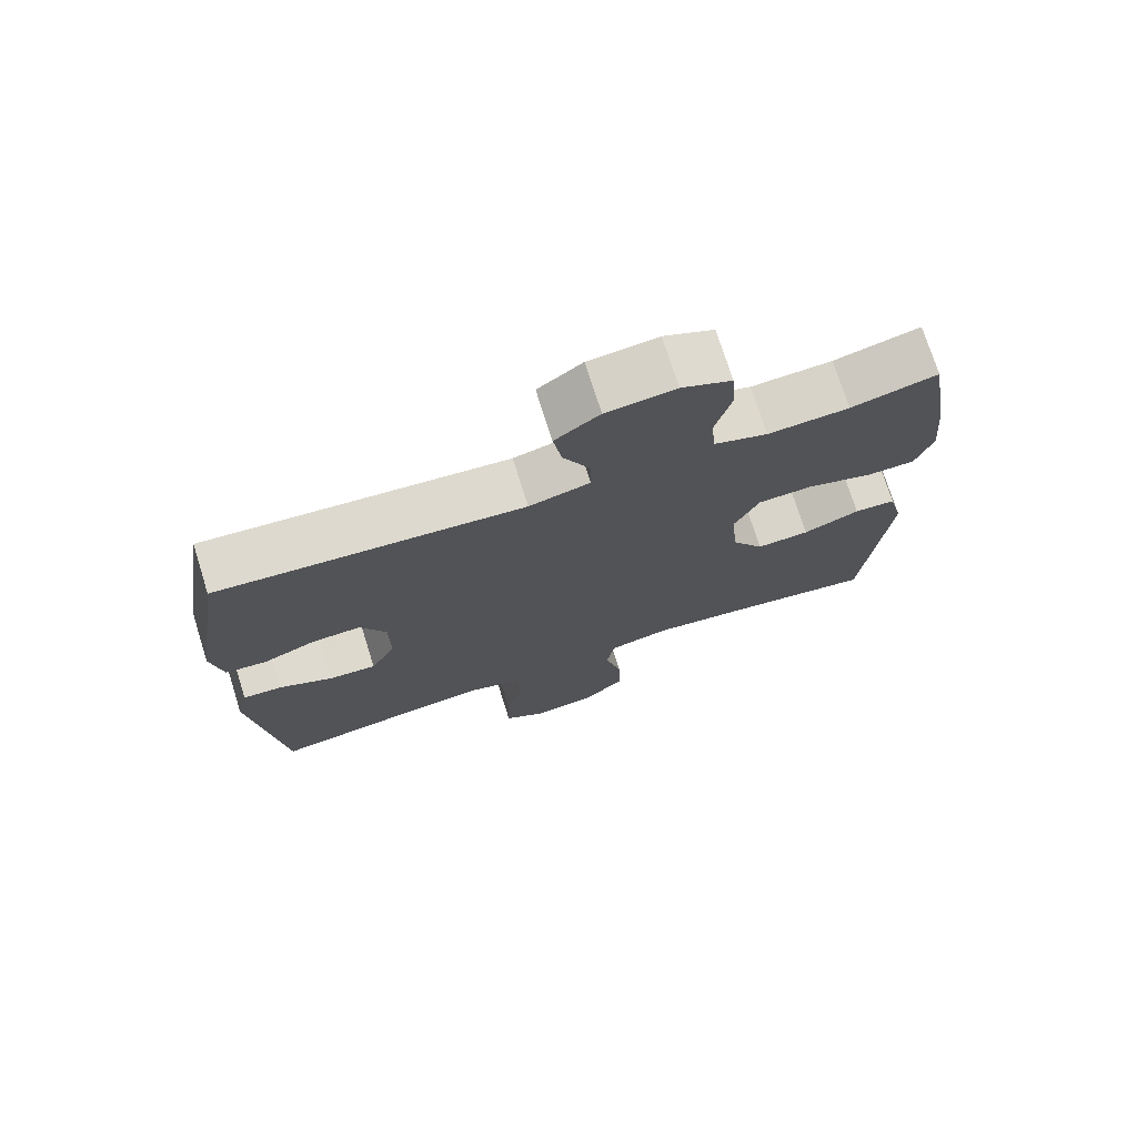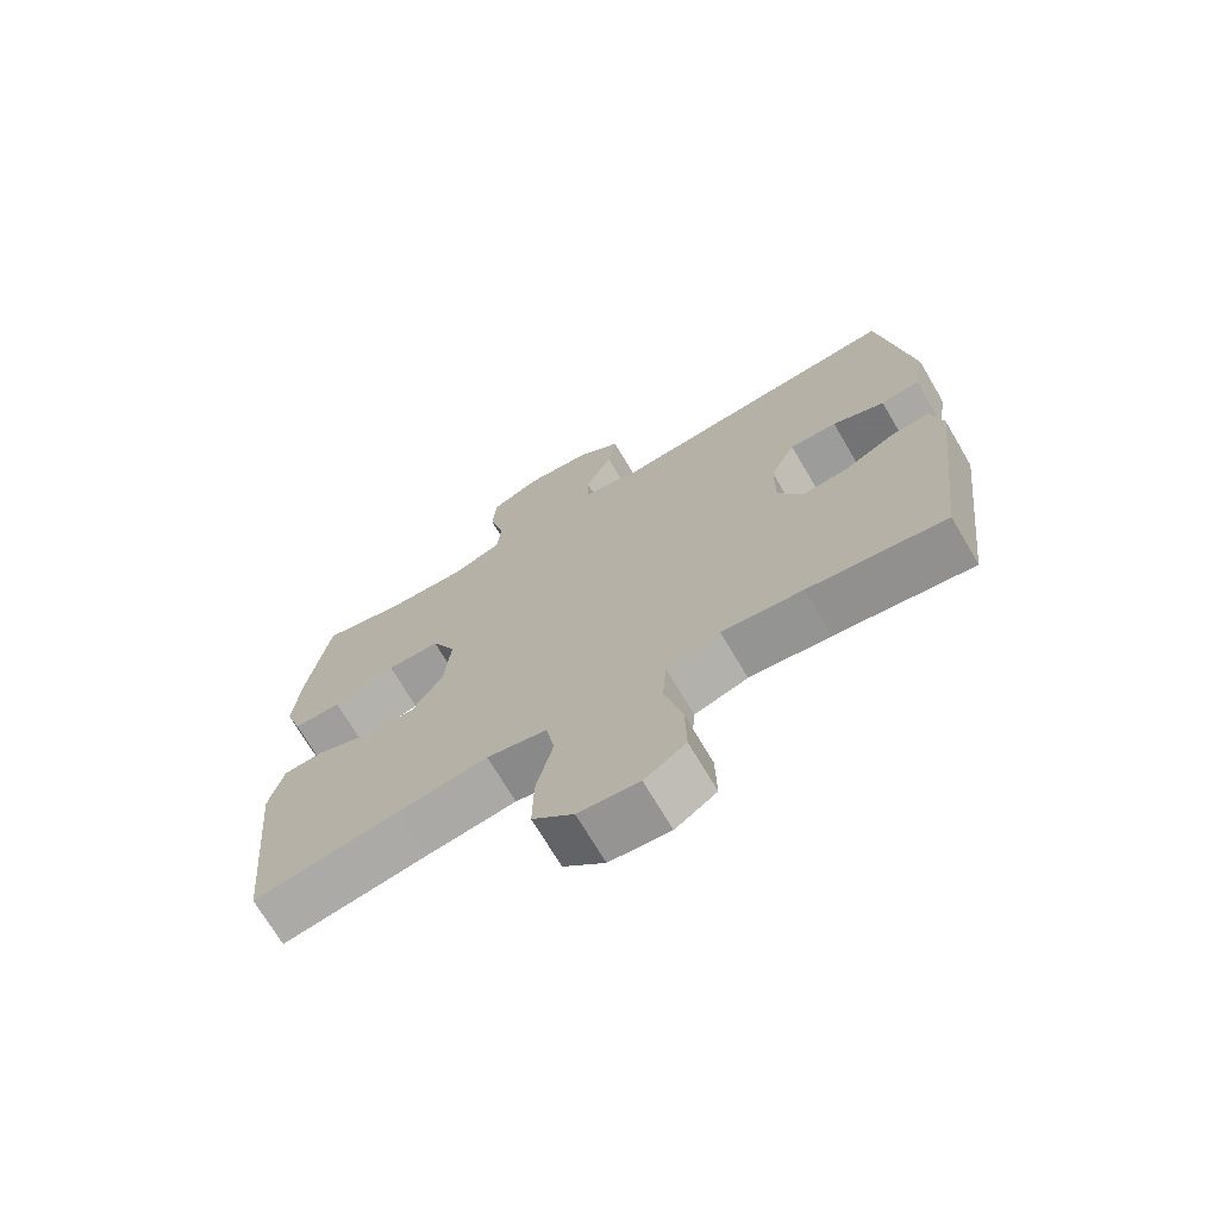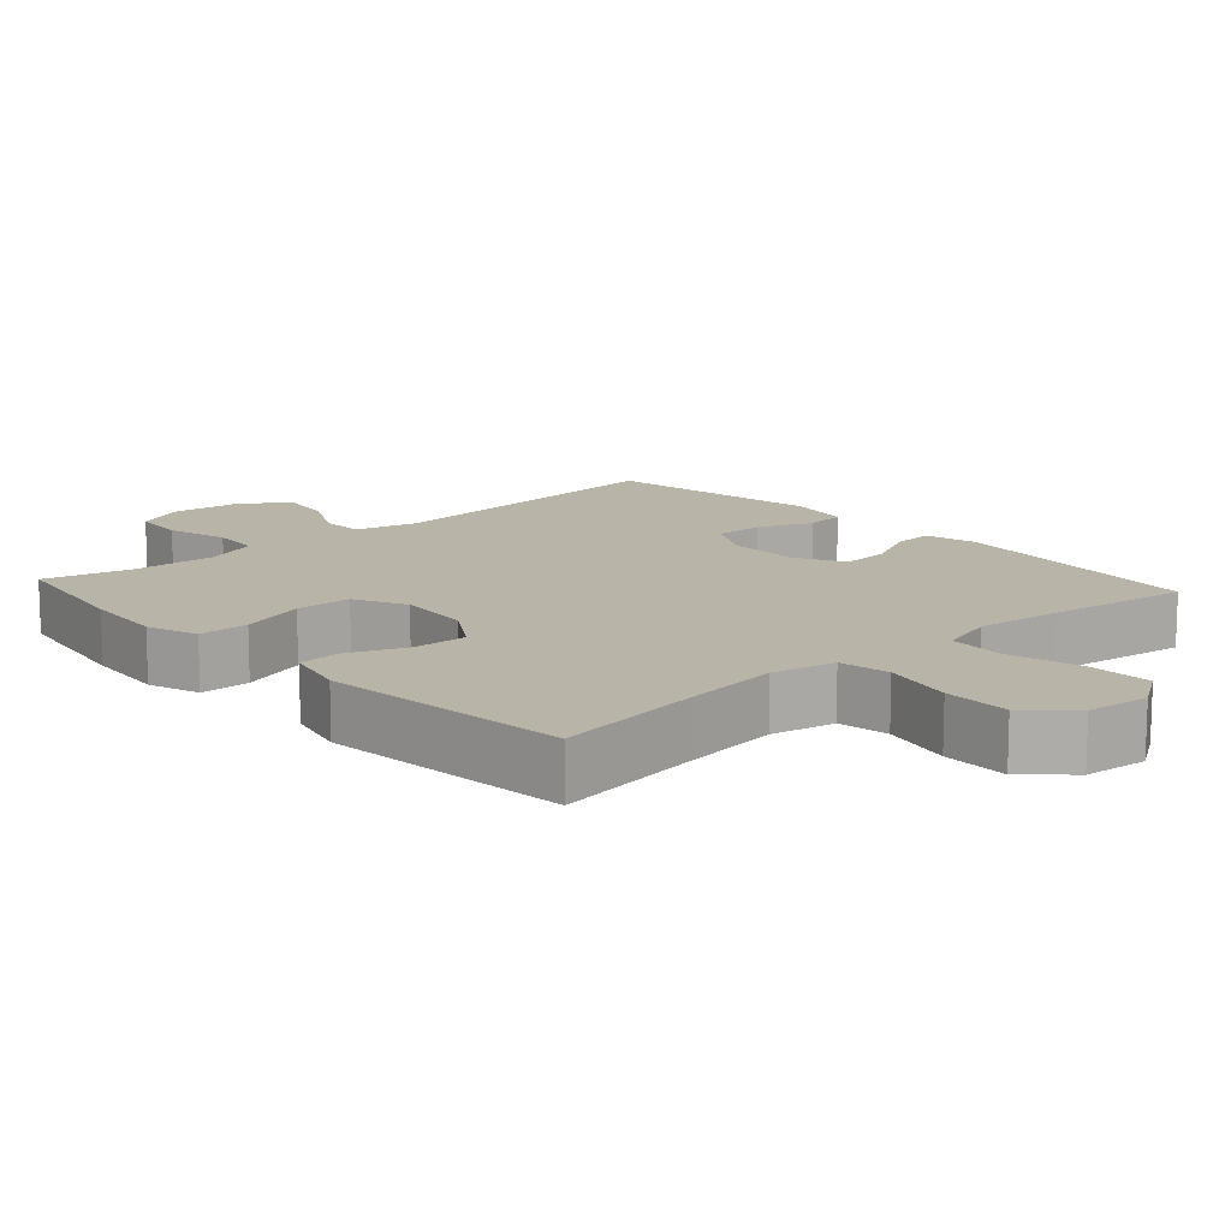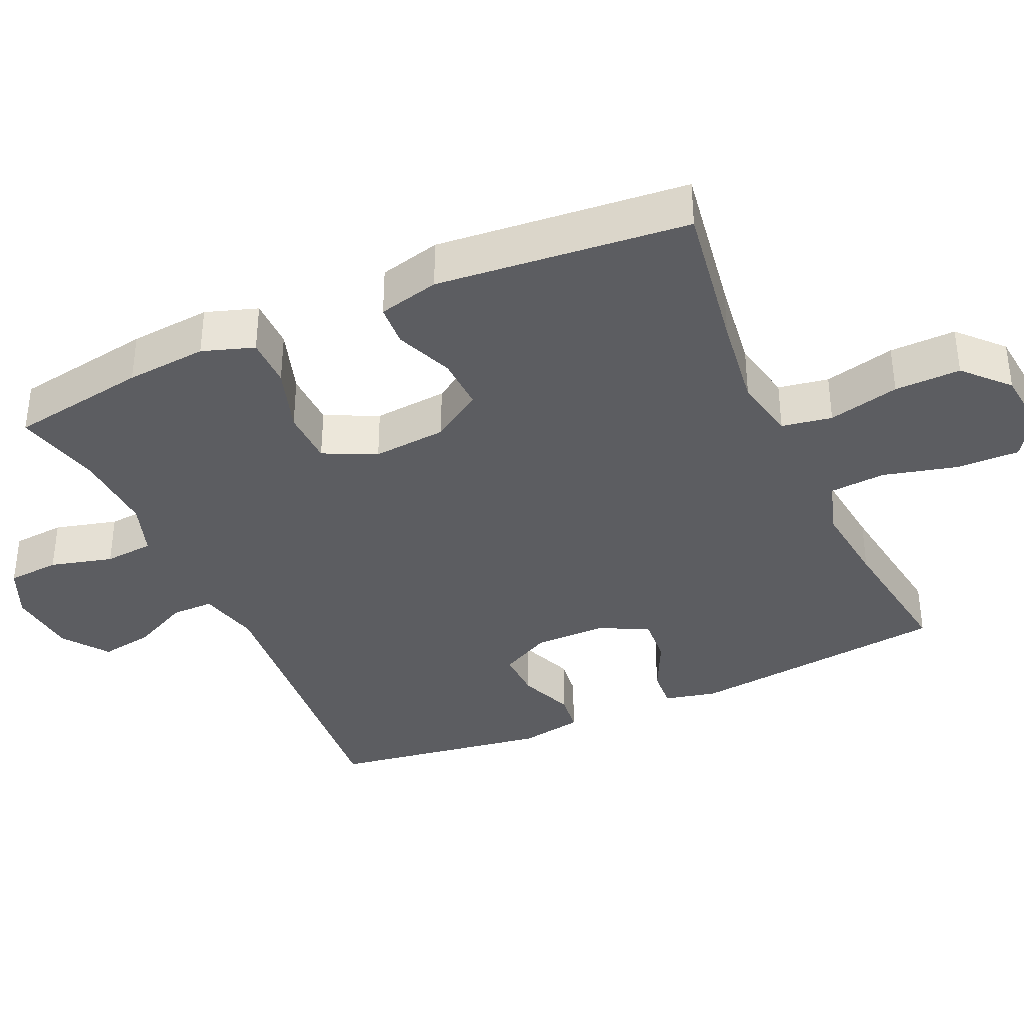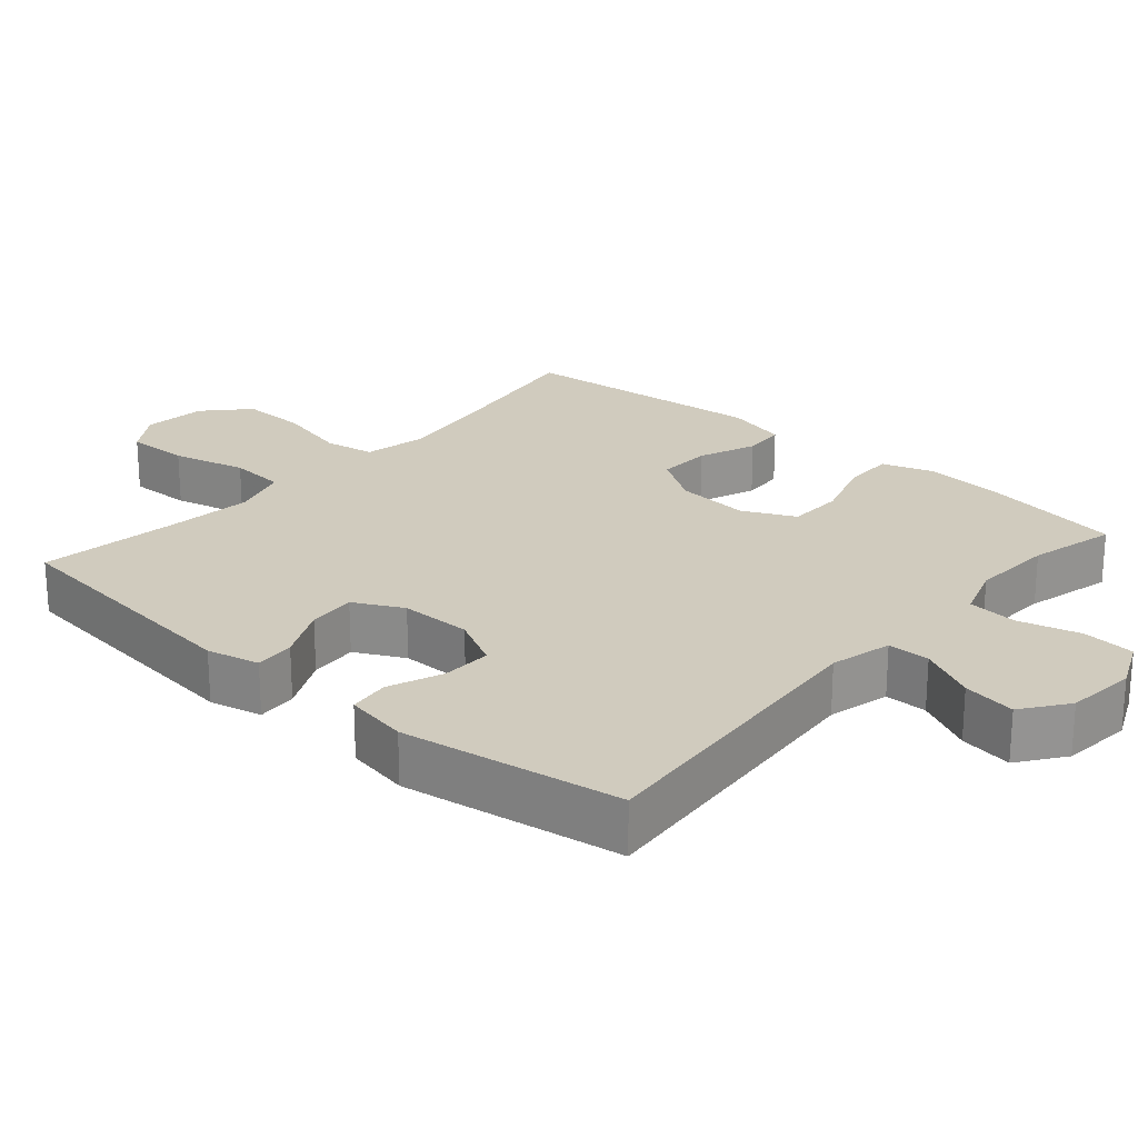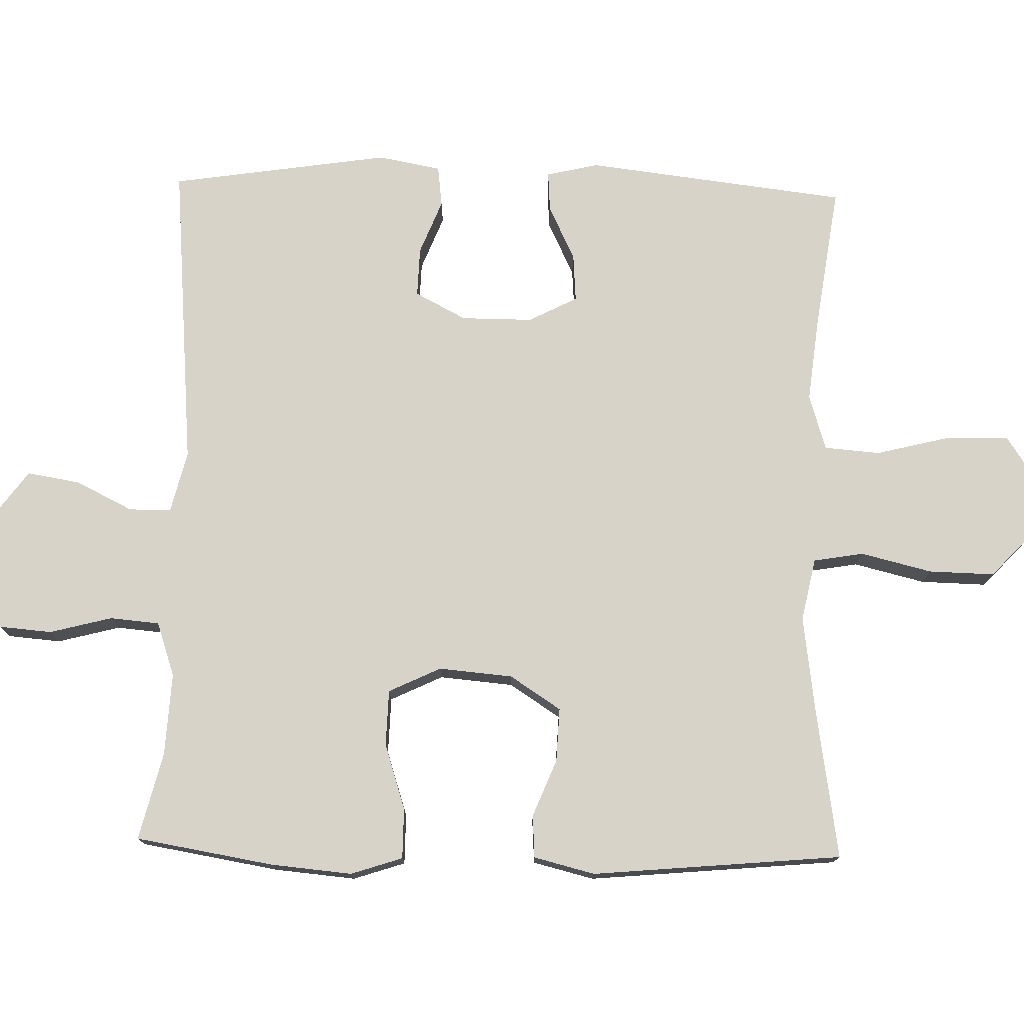
<metadata>
{"format":"obj","ext":"obj","renderer":"f3d","projection":"perspective","resolution":1024,"background":"white","views":[{"elev":74.0,"azim":-17.5,"up":"+Z"},{"elev":-71.0,"azim":-149.5,"up":"+Z"},{"elev":13.2,"azim":137.9,"up":"+Y"},{"elev":-36.8,"azim":114.3,"up":"+Y"},{"elev":23.4,"azim":-48.9,"up":"+Y"},{"elev":75.9,"azim":91.5,"up":"+Y"}]}
</metadata>
<code>
v -0.5 0.07 -0.5
v -0.543 0.07 -0.135
v -0.526 0.07 -0.062
v -0.47 0.07 -0.066
v -0.394 0.07 -0.103
v -0.327 0.07 -0.108
v -0.292 0.07 -0.04
v -0.292 0.07 0.06
v -0.329 0.07 0.131
v -0.398 0.07 0.129
v -0.474 0.07 0.099
v -0.531 0.07 0.106
v -0.547 0.07 0.194
v -0.5 0.07 0.5
v -0.069 0.07 0.462
v 0.017 0.07 0.483
v 0.017 0.07 0.542
v -0.022 0.07 0.621
v -0.034 0.07 0.695
v 0.029 0.07 0.741
v 0.127 0.07 0.751
v 0.198 0.07 0.719
v 0.204 0.07 0.646
v 0.181 0.07 0.559
v 0.187 0.07 0.49
v 0.263 0.07 0.464
v 0.378 0.07 0.47
v 0.5 0.07 0.5
v 0.532 0.07 0.307
v 0.542 0.07 0.194
v 0.518 0.07 0.122
v 0.448 0.07 0.122
v 0.356 0.07 0.152
v 0.278 0.07 0.15
v 0.243 0.07 0.077
v 0.252 0.07 -0.026
v 0.298 0.07 -0.097
v 0.373 0.07 -0.094
v 0.453 0.07 -0.062
v 0.512 0.07 -0.066
v 0.533 0.07 -0.151
v 0.5 0.07 -0.5
v 0.287 0.07 -0.466
v 0.156 0.07 -0.448
v 0.068 0.07 -0.466
v 0.056 0.07 -0.536
v 0.08 0.07 -0.635
v 0.082 0.07 -0.727
v 0.022 0.07 -0.783
v -0.066 0.07 -0.792
v -0.126 0.07 -0.752
v -0.124 0.07 -0.664
v -0.098 0.07 -0.561
v -0.104 0.07 -0.483
v -0.182 0.07 -0.459
v -0.3 0.07 -0.472
v -0.5 0 -0.5
v -0.543 0 -0.135
v -0.526 0 -0.062
v -0.47 0 -0.066
v -0.394 0 -0.103
v -0.327 0 -0.108
v -0.292 0 -0.04
v -0.292 0 0.06
v -0.329 0 0.131
v -0.398 0 0.129
v -0.474 0 0.099
v -0.531 0 0.106
v -0.547 0 0.194
v -0.5 0 0.5
v -0.069 0 0.462
v 0.017 0 0.483
v 0.017 0 0.542
v -0.022 0 0.621
v -0.034 0 0.695
v 0.029 0 0.741
v 0.127 0 0.751
v 0.198 0 0.719
v 0.204 0 0.646
v 0.181 0 0.559
v 0.187 0 0.49
v 0.263 0 0.464
v 0.378 0 0.47
v 0.5 0 0.5
v 0.532 0 0.307
v 0.542 0 0.194
v 0.518 0 0.122
v 0.448 0 0.122
v 0.356 0 0.152
v 0.278 0 0.15
v 0.243 0 0.077
v 0.252 0 -0.026
v 0.298 0 -0.097
v 0.373 0 -0.094
v 0.453 0 -0.062
v 0.512 0 -0.066
v 0.533 0 -0.151
v 0.5 0 -0.5
v 0.287 0 -0.466
v 0.156 0 -0.448
v 0.068 0 -0.466
v 0.056 0 -0.536
v 0.08 0 -0.635
v 0.082 0 -0.727
v 0.022 0 -0.783
v -0.066 0 -0.792
v -0.126 0 -0.752
v -0.124 0 -0.664
v -0.098 0 -0.561
v -0.104 0 -0.483
v -0.182 0 -0.459
v -0.3 0 -0.472
f 51 52 53
f 50 51 53
f 49 50 53
f 48 49 53
f 47 48 53
f 46 47 53
f 45 46 53 54
f 44 45 54 55
f 41 42 43
f 40 41 43
f 39 40 43
f 38 39 43
f 37 38 43 44
f 36 37 44 55
f 31 32 33
f 30 31 33
f 29 30 33
f 28 29 33
f 27 28 33
f 26 27 33 34
f 25 26 34 35
f 22 23 24
f 21 22 24
f 20 21 24
f 19 20 24
f 18 19 24
f 17 18 24
f 16 17 24 25
f 36 55 56
f 35 36 56
f 25 35 56
f 16 25 56
f 15 16 56
f 13 14 15
f 12 13 15
f 11 12 15
f 10 11 15
f 3 4 5
f 2 3 5
f 1 2 5
f 56 1 5
f 56 5 6
f 9 10 15
f 8 9 15
f 7 8 15
f 7 15 56
f 6 7 56
f 109 108 107
f 109 107 106
f 109 106 105
f 109 105 104
f 109 104 103
f 109 103 102
f 110 109 102 101
f 111 110 101 100
f 99 98 97
f 99 97 96
f 99 96 95
f 99 95 94
f 100 99 94 93
f 111 100 93 92
f 89 88 87
f 89 87 86
f 89 86 85
f 89 85 84
f 89 84 83
f 90 89 83 82
f 91 90 82 81
f 80 79 78
f 80 78 77
f 80 77 76
f 80 76 75
f 80 75 74
f 80 74 73
f 81 80 73 72
f 112 111 92
f 112 92 91
f 112 91 81
f 112 81 72
f 112 72 71
f 71 70 69
f 71 69 68
f 71 68 67
f 71 67 66
f 61 60 59
f 61 59 58
f 61 58 57
f 61 57 112
f 62 61 112
f 71 66 65
f 71 65 64
f 71 64 63
f 112 71 63
f 112 63 62
f 1 57 58 2
f 2 58 59 3
f 3 59 60 4
f 4 60 61 5
f 5 61 62 6
f 6 62 63 7
f 7 63 64 8
f 8 64 65 9
f 9 65 66 10
f 10 66 67 11
f 11 67 68 12
f 12 68 69 13
f 13 69 70 14
f 14 70 71 15
f 15 71 72 16
f 16 72 73 17
f 17 73 74 18
f 18 74 75 19
f 19 75 76 20
f 20 76 77 21
f 21 77 78 22
f 22 78 79 23
f 23 79 80 24
f 24 80 81 25
f 25 81 82 26
f 26 82 83 27
f 27 83 84 28
f 28 84 85 29
f 29 85 86 30
f 30 86 87 31
f 31 87 88 32
f 32 88 89 33
f 33 89 90 34
f 34 90 91 35
f 35 91 92 36
f 36 92 93 37
f 37 93 94 38
f 38 94 95 39
f 39 95 96 40
f 40 96 97 41
f 41 97 98 42
f 42 98 99 43
f 43 99 100 44
f 44 100 101 45
f 45 101 102 46
f 46 102 103 47
f 47 103 104 48
f 48 104 105 49
f 49 105 106 50
f 50 106 107 51
f 51 107 108 52
f 52 108 109 53
f 53 109 110 54
f 54 110 111 55
f 55 111 112 56
f 56 112 57 1

</code>
